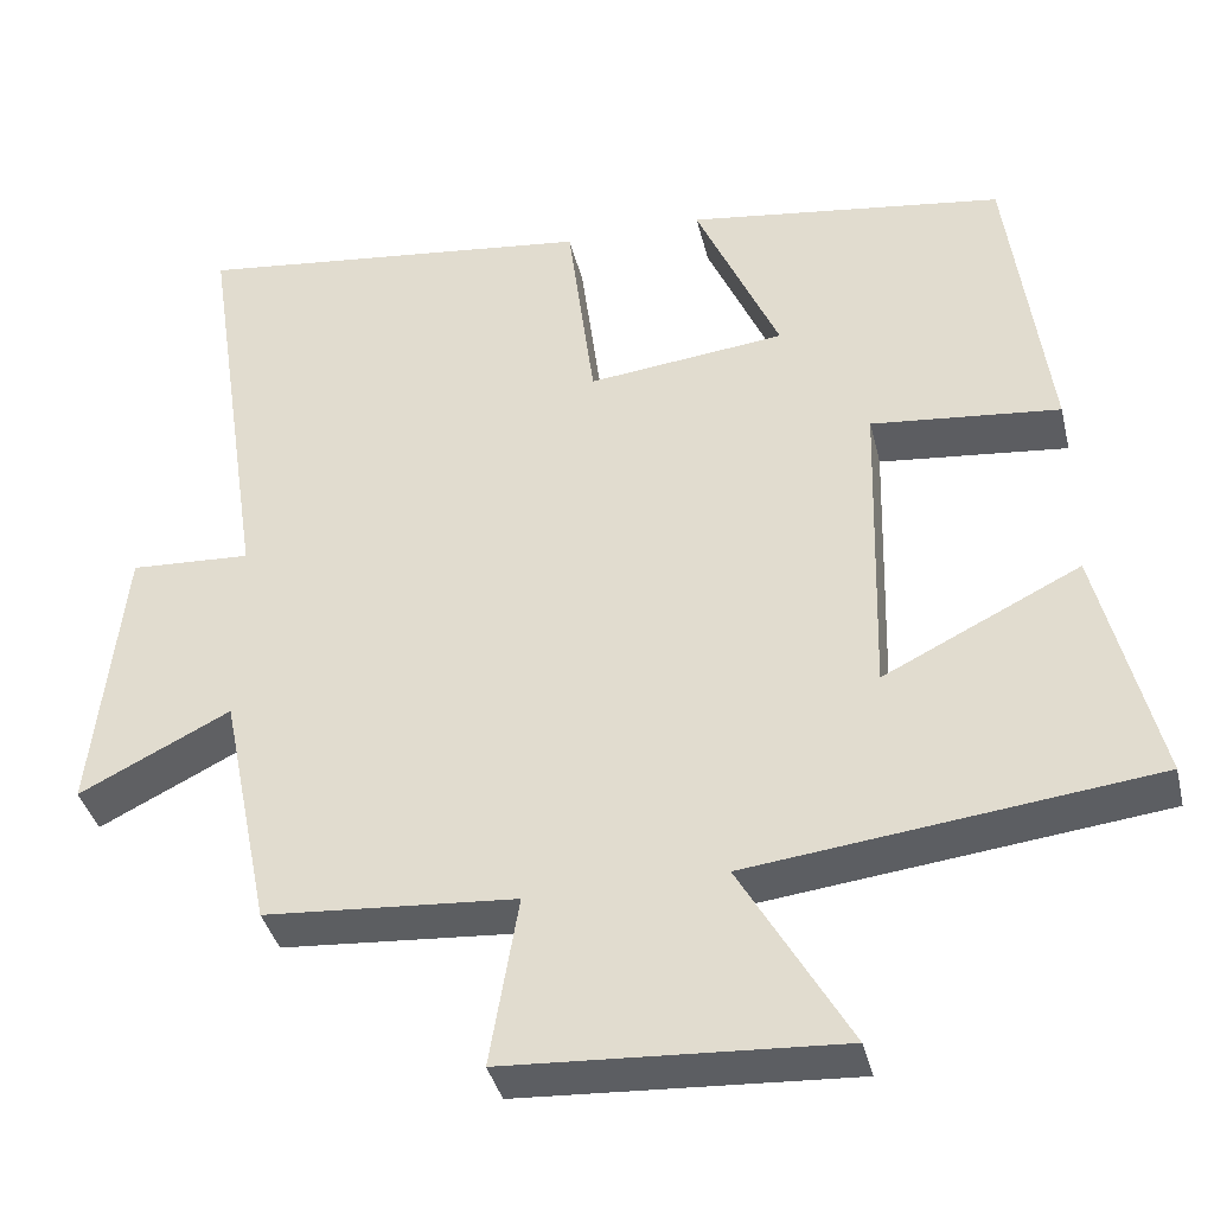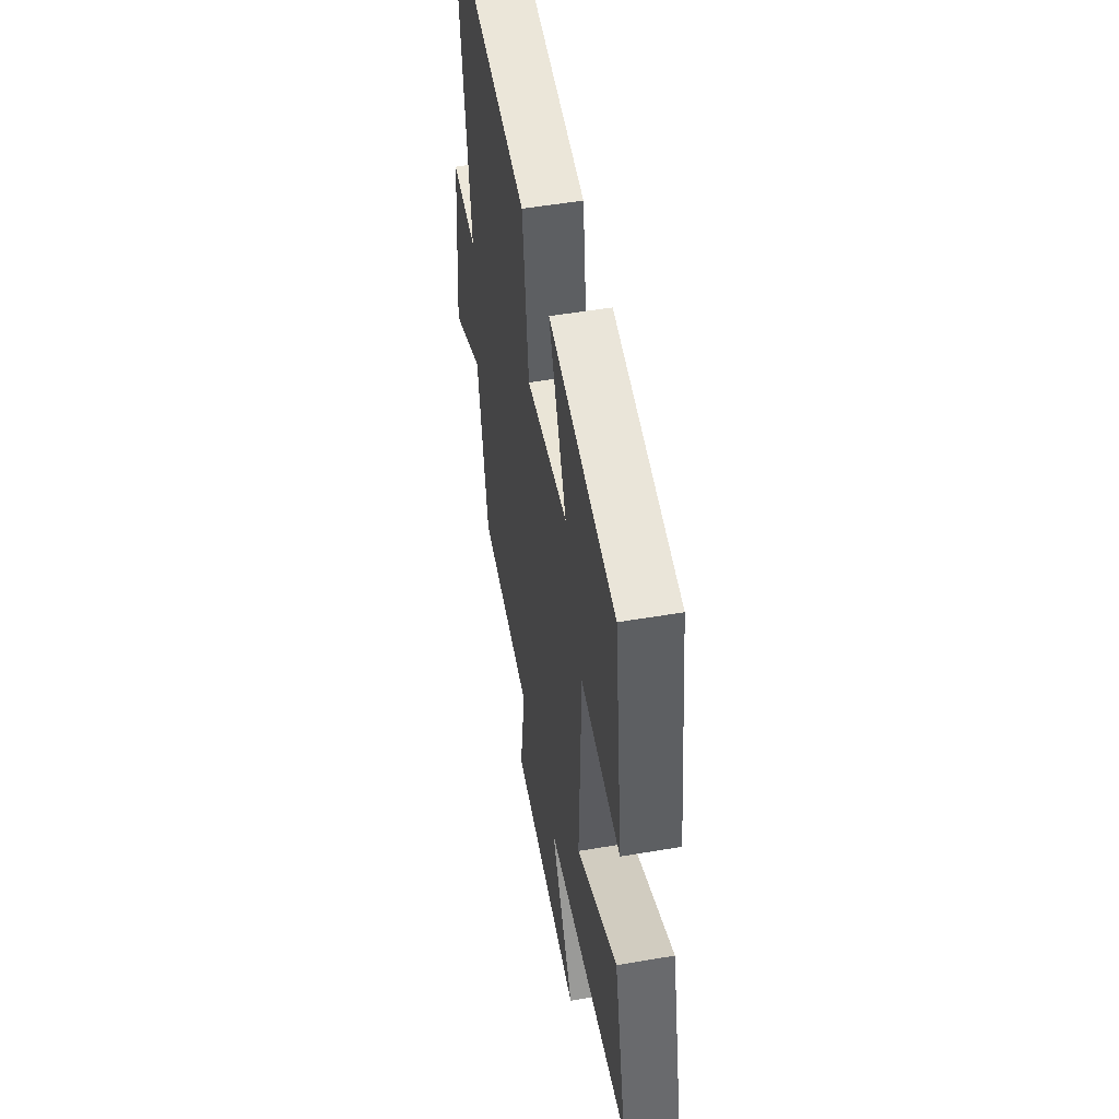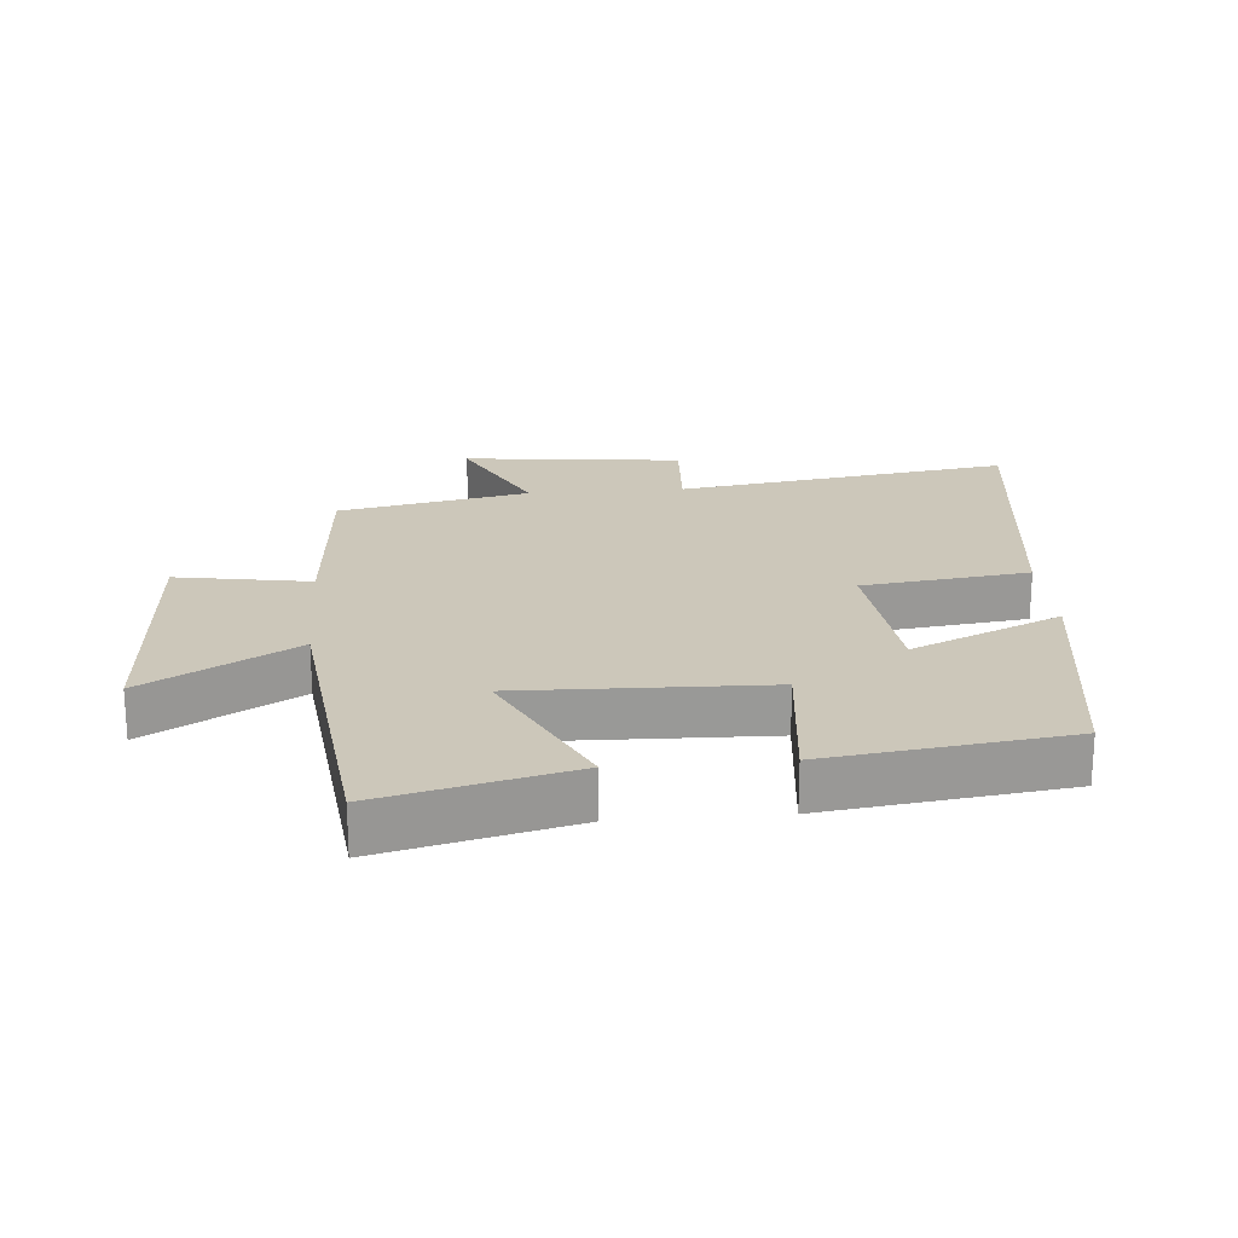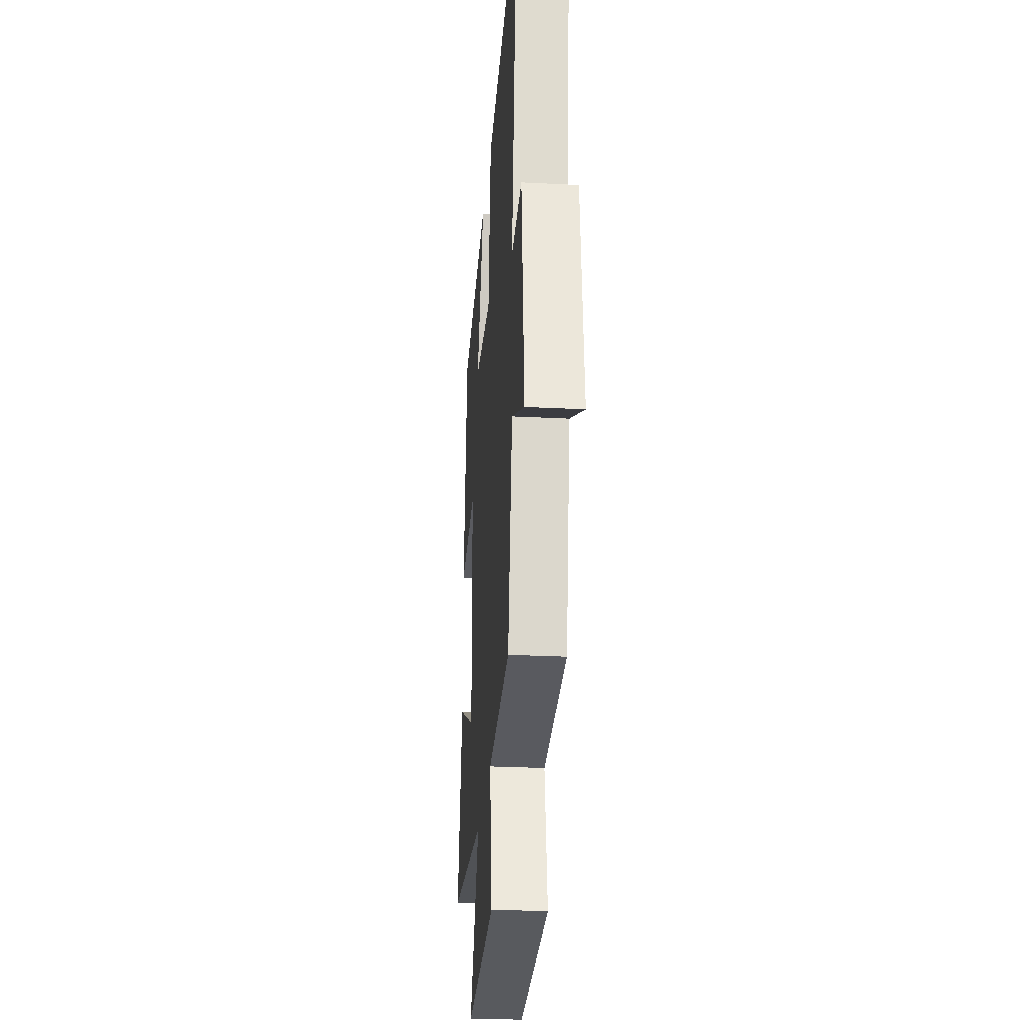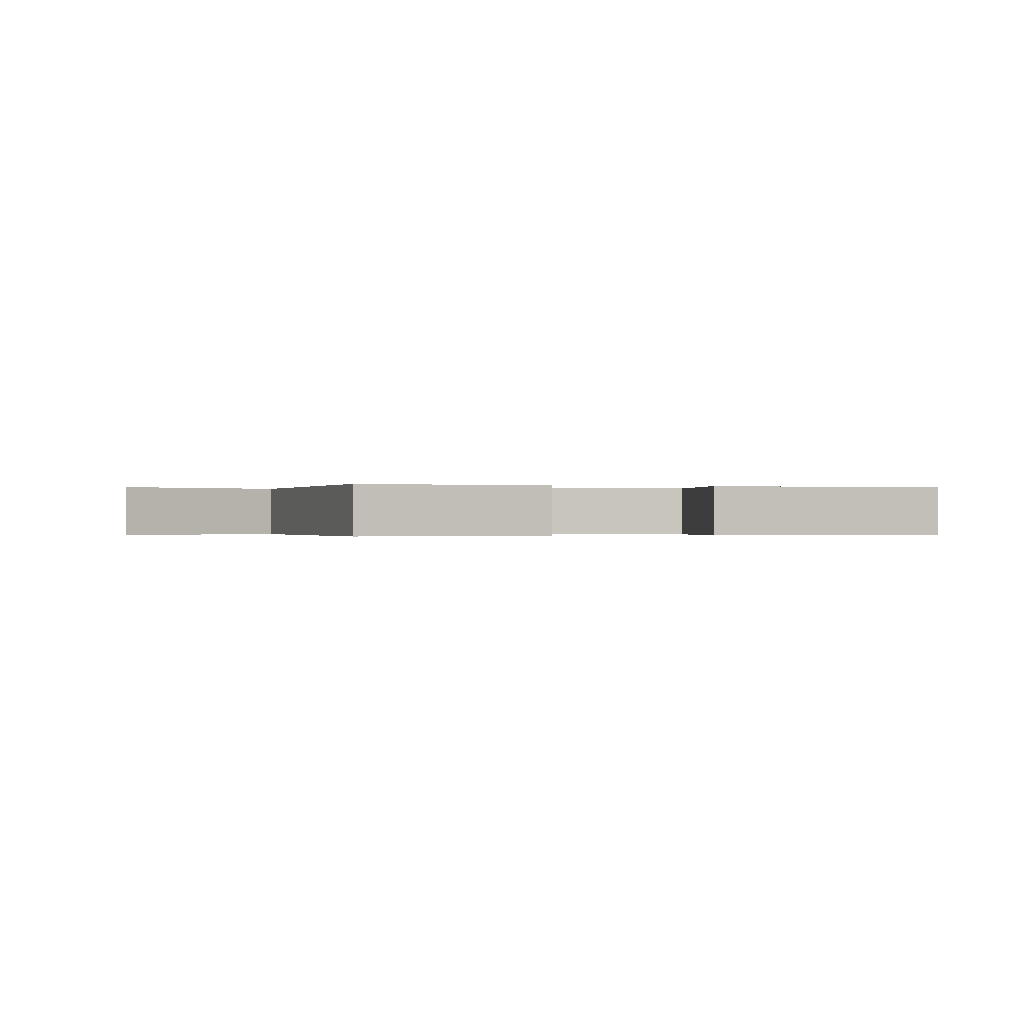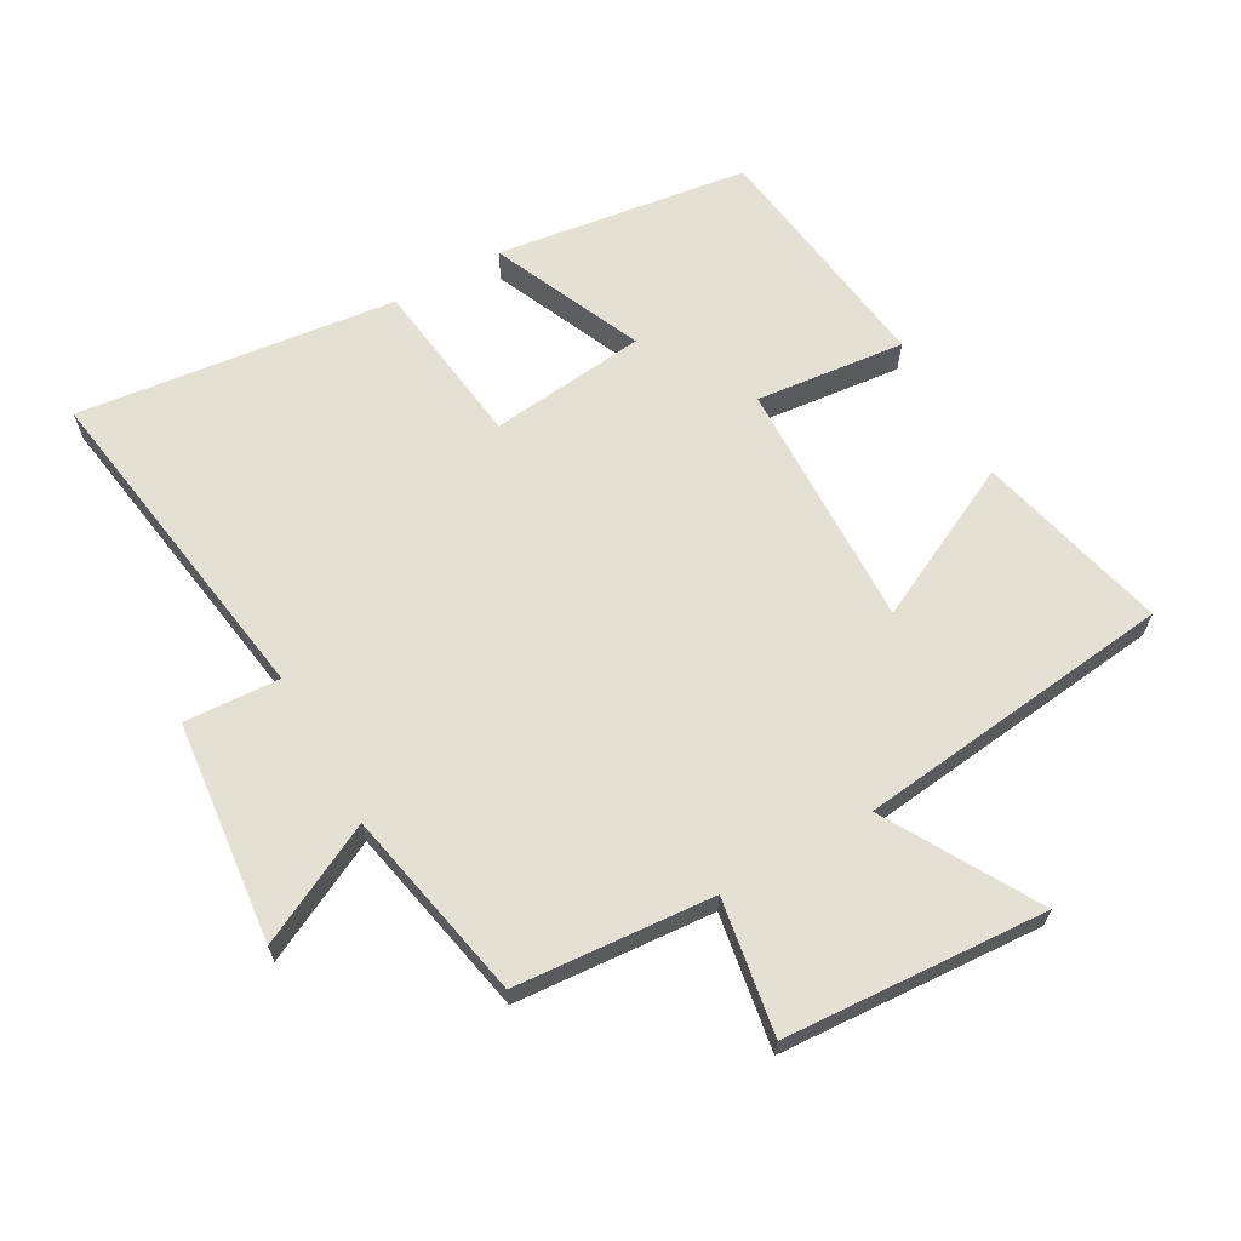
<metadata>
{"format":"obj","ext":"obj","renderer":"f3d","projection":"perspective","resolution":1024,"background":"white","views":[{"elev":-38.5,"azim":-166.7,"up":"+Z"},{"elev":51.4,"azim":-100.5,"up":"+Z"},{"elev":21.5,"azim":-94.7,"up":"+Y"},{"elev":-27.5,"azim":85.5,"up":"+Z"},{"elev":-0.2,"azim":-102.9,"up":"+Y"},{"elev":65.3,"azim":150.6,"up":"+Y"}]}
</metadata>
<code>
v 0.441 0.07 -0.477
v 0.142 0.07 -0.5
v 0.176 0.07 -0.703
v -0.22 0.07 -0.727
v -0.09 0.07 -0.5
v -0.571 0.07 -0.444
v -0.5 0.07 -0.154
v -0.265 0.07 -0.27
v -0.275 0.07 0.106
v -0.5 0.07 0.082
v -0.452 0.07 0.446
v -0.072 0.07 0.5
v -0.172 0.07 0.273
v 0.064 0.07 0.247
v 0.096 0.07 0.5
v 0.576 0.07 0.558
v 0.5 0.07 0.05
v 0.644 0.07 0.058
v 0.68 0.07 -0.276
v 0.5 0.07 -0.186
v 0.441 0 -0.477
v 0.142 0 -0.5
v 0.176 0 -0.703
v -0.22 0 -0.727
v -0.09 0 -0.5
v -0.571 0 -0.444
v -0.5 0 -0.154
v -0.265 0 -0.27
v -0.275 0 0.106
v -0.5 0 0.082
v -0.452 0 0.446
v -0.072 0 0.5
v -0.172 0 0.273
v 0.064 0 0.247
v 0.096 0 0.5
v 0.576 0 0.558
v 0.5 0 0.05
v 0.644 0 0.058
v 0.68 0 -0.276
v 0.5 0 -0.186
f 17 18 19 20
f 17 20 1 2
f 14 15 16 17
f 13 14 17 2
f 10 11 12 13
f 9 10 13
f 8 9 13 2
f 5 6 7 8
f 5 8 2 3
f 3 4 5
f 40 39 38 37
f 22 21 40 37
f 37 36 35 34
f 22 37 34 33
f 33 32 31 30
f 33 30 29
f 22 33 29 28
f 28 27 26 25
f 23 22 28 25
f 25 24 23
f 1 21 22 2
f 2 22 23 3
f 3 23 24 4
f 4 24 25 5
f 5 25 26 6
f 6 26 27 7
f 7 27 28 8
f 8 28 29 9
f 9 29 30 10
f 10 30 31 11
f 11 31 32 12
f 12 32 33 13
f 13 33 34 14
f 14 34 35 15
f 15 35 36 16
f 16 36 37 17
f 17 37 38 18
f 18 38 39 19
f 19 39 40 20
f 20 40 21 1

</code>
